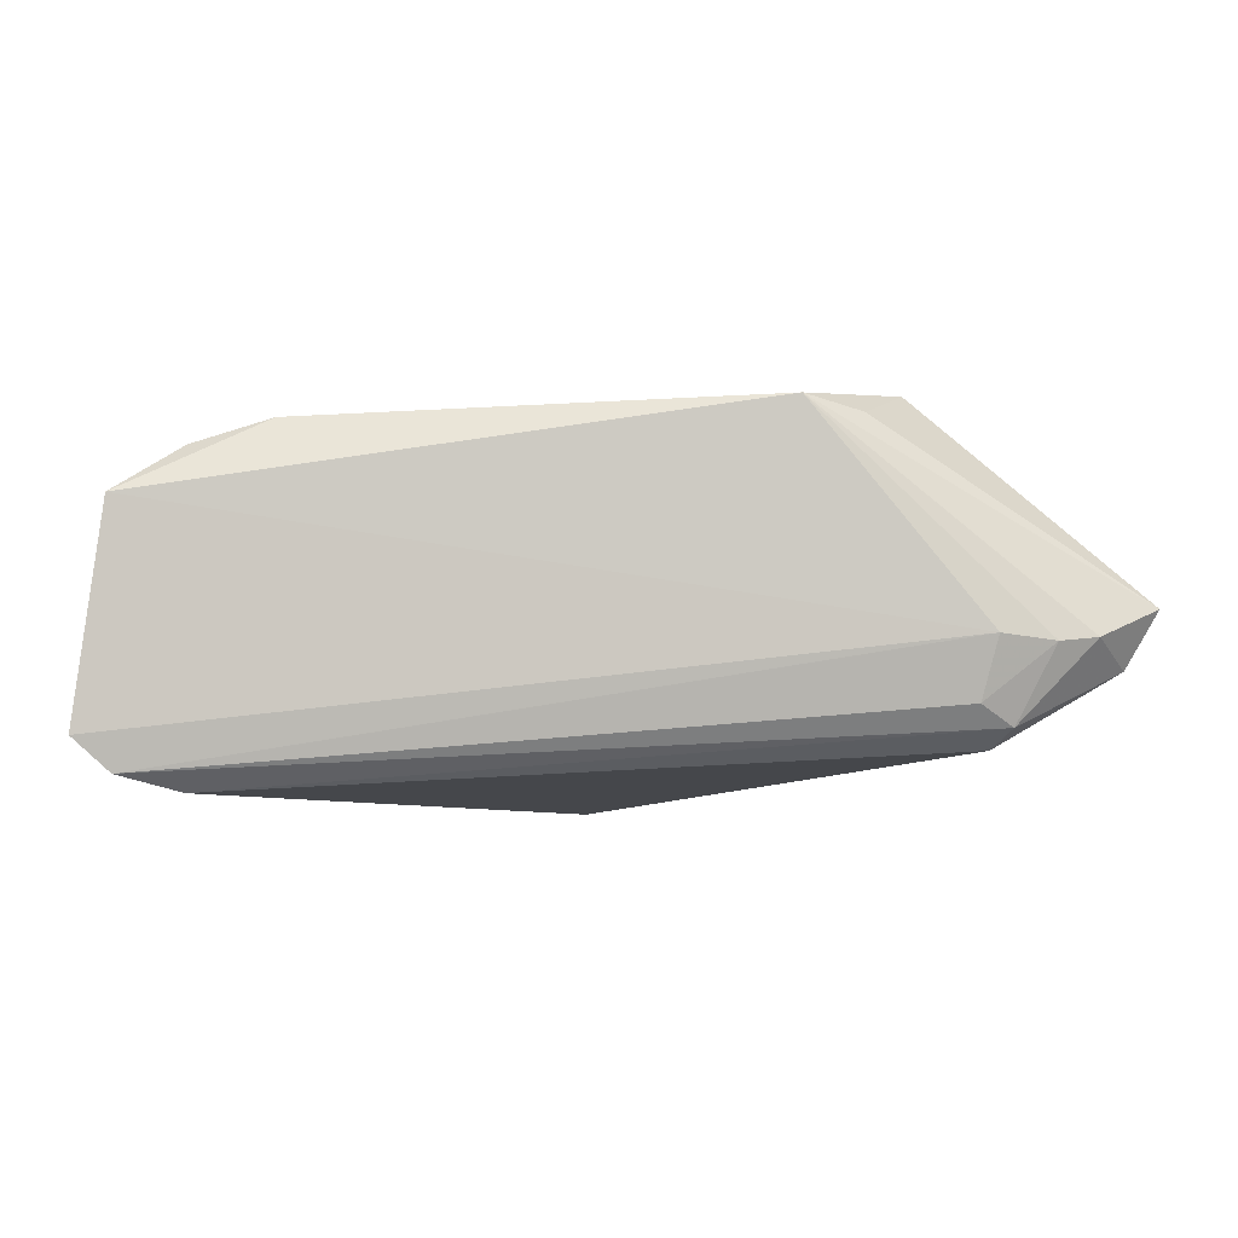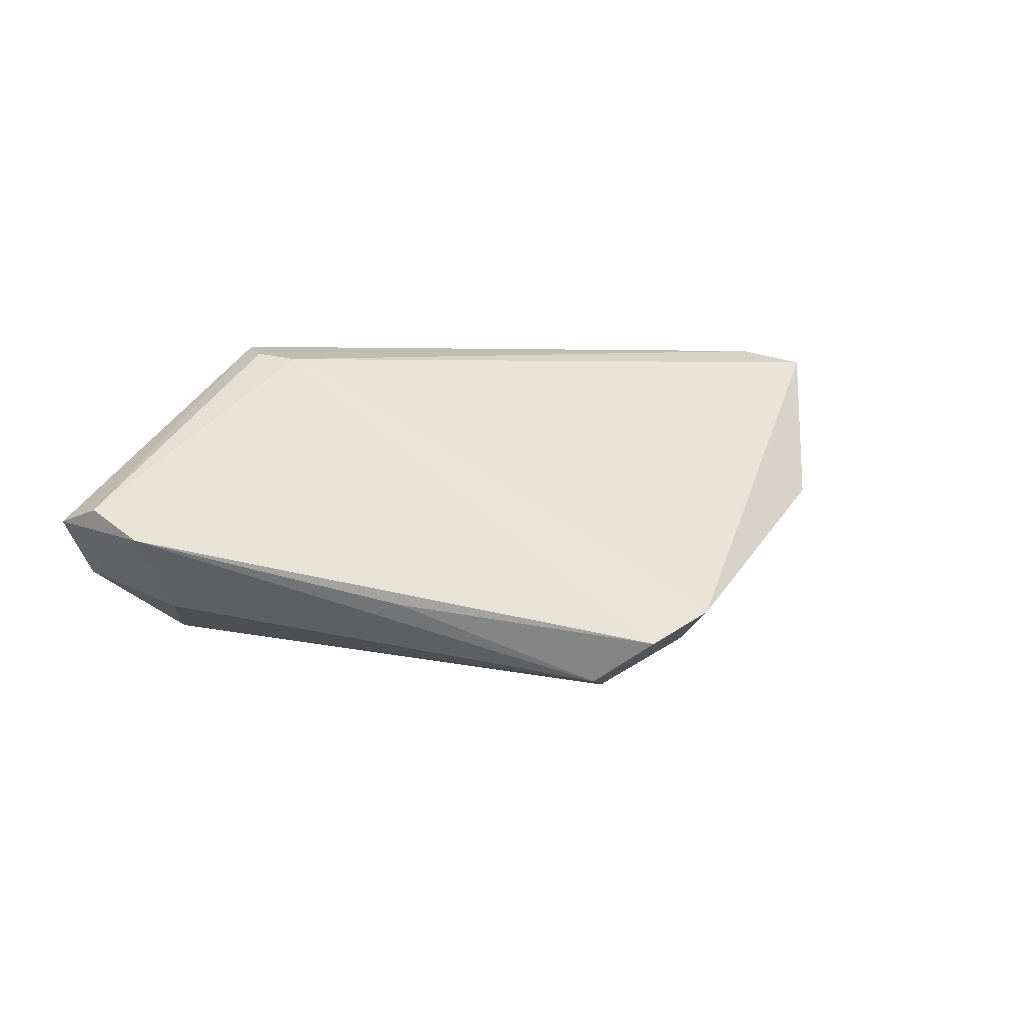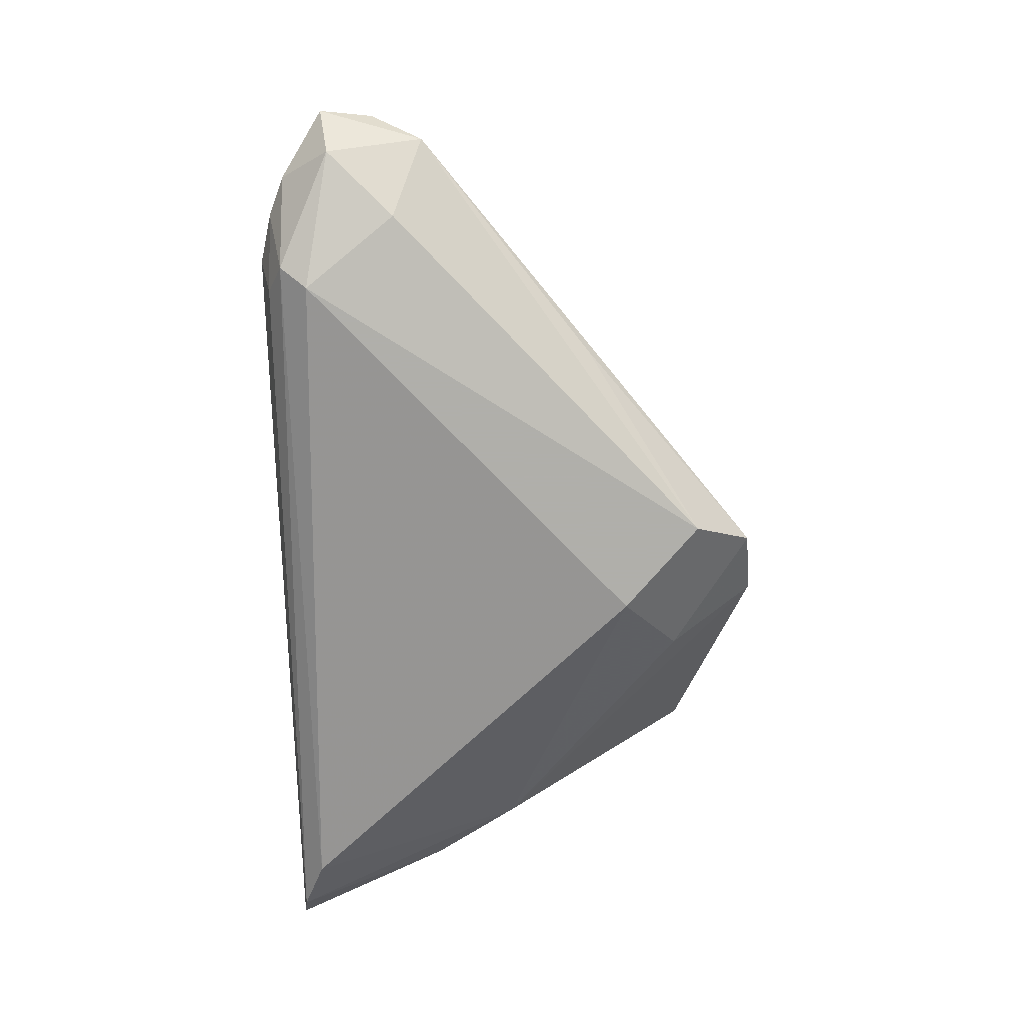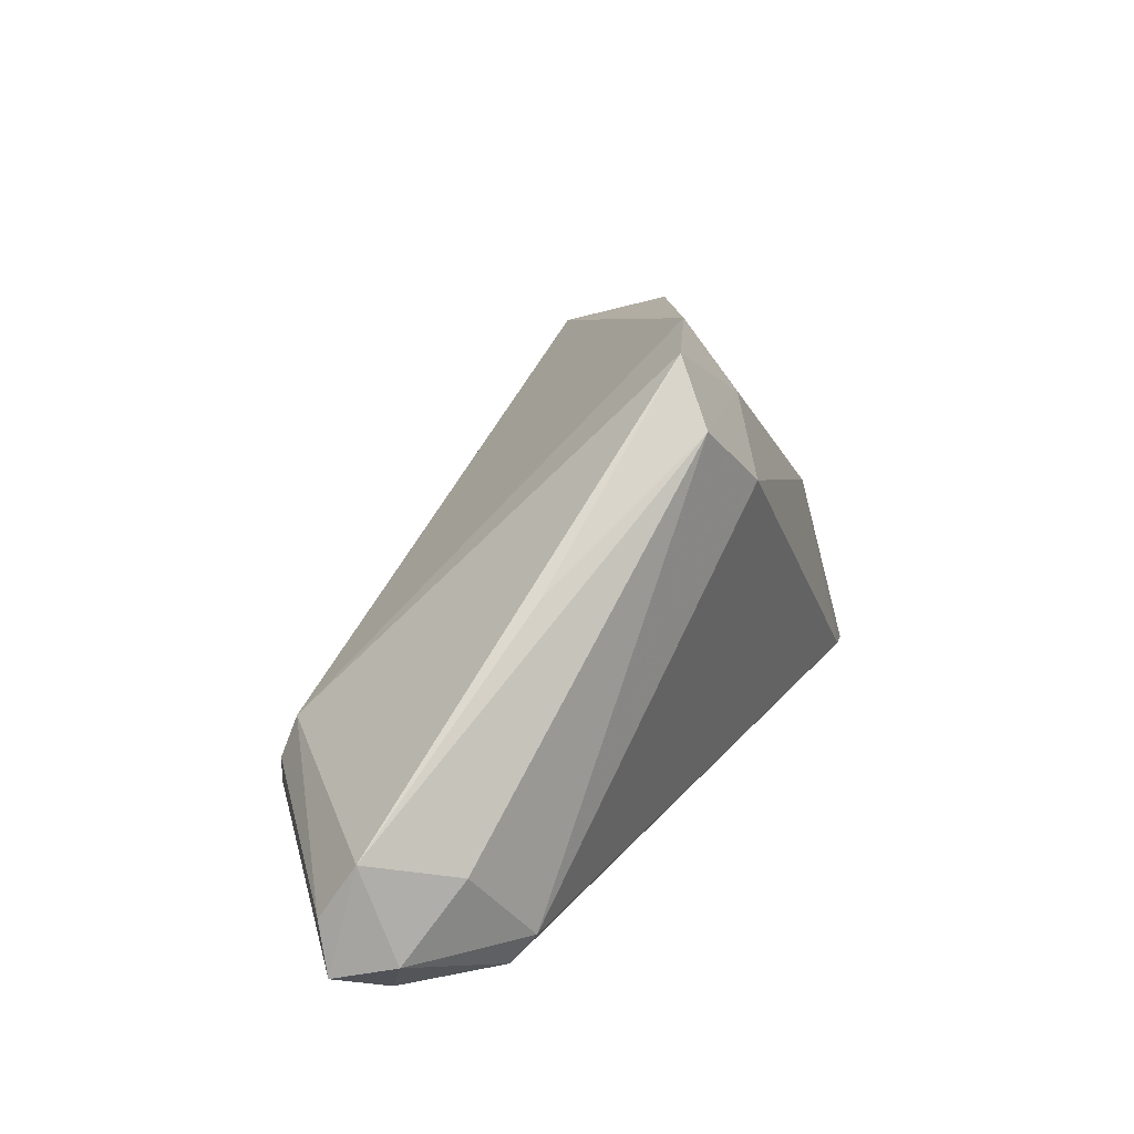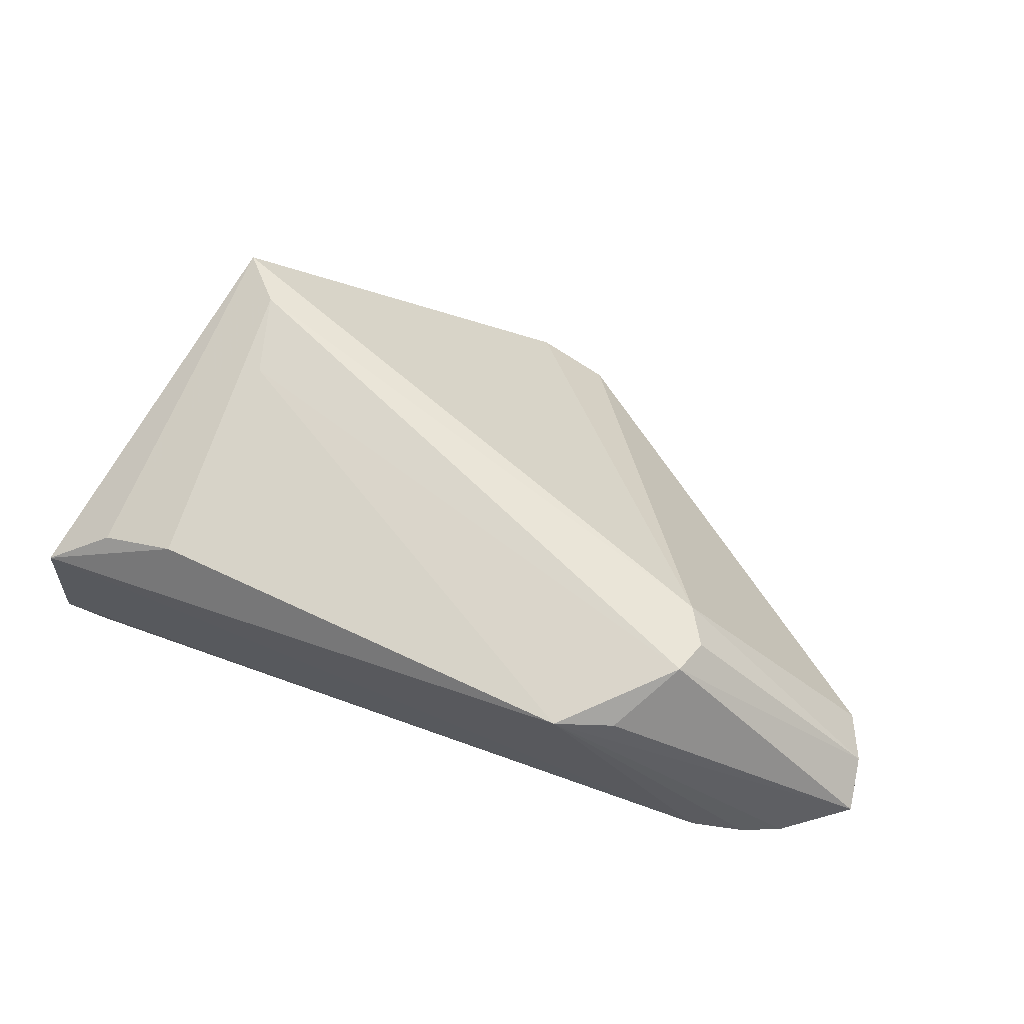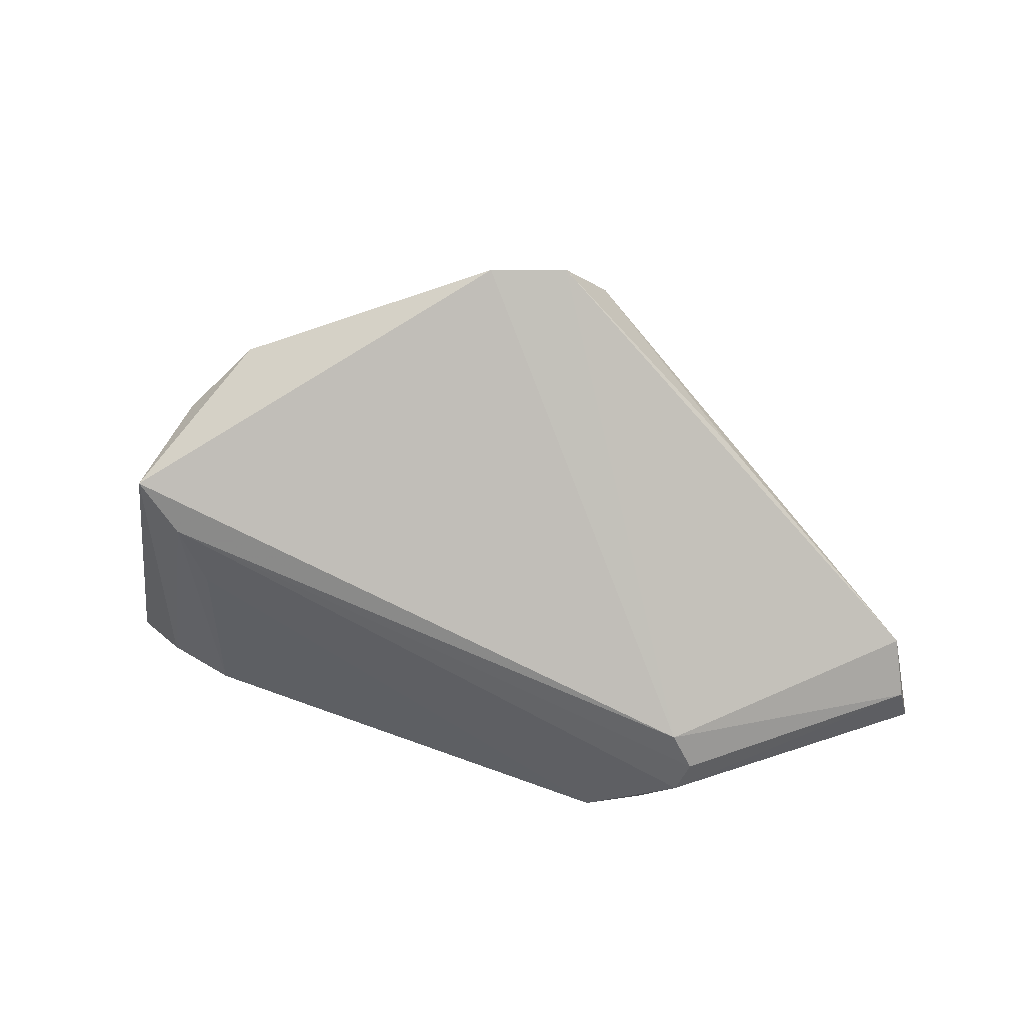
<metadata>
{"format":"obj","ext":"obj","renderer":"f3d","projection":"perspective","resolution":1024,"background":"white","views":[{"elev":-3.4,"azim":-2.3,"up":"+Z"},{"elev":3.2,"azim":140.3,"up":"+Z"},{"elev":-65.8,"azim":91.3,"up":"+Z"},{"elev":26.4,"azim":116.5,"up":"+Y"},{"elev":69.2,"azim":20.9,"up":"+Z"},{"elev":49.6,"azim":17.4,"up":"+Y"}]}
</metadata>
<code>
v 0.04286 -0.02916 -0.003798
v -0.03552 -0.02641 0.01866
v 0.03022 -0.01535 0.02115
v -0.05162 -0.03074 0.01056
v 0.006129 0.02327 -0.01991
v 0.03661 -0.03074 -0.003069
v 0.03677 -0.02399 -0.01478
v 0.0514 -0.02135 -0.006614
v 0.05161 -0.01001 -0.002104
v -0.04144 0.01386 0.02054
v 0.0538 -0.01628 0.001461
v 0.01703 -0.03074 0.02081
v -0.01174 0.02079 -0.01597
v 0.05494 -0.02247 -0.0001986
v -0.05086 -0.02955 -0.01705
v -0.003322 0.01428 -0.02219
v 0.02371 -0.02801 0.01928
v 0.002339 0.0301 -0.01487
v -0.03634 0.008354 0.02219
v -0.0331 0.02257 0.002837
v -0.03756 -0.0008115 -0.01511
v -0.006281 0.03074 -0.01143
v 0.02883 -0.01945 0.02219
v 0.02638 0.01008 -0.01003
v 0.02766 -0.01098 0.02041
v -0.04424 -0.027 0.01578
v 0.03868 -0.02724 -0.0125
v -0.05494 -0.03028 -0.01327
v 0.03493 -0.02912 -0.01007
v 0.04748 -0.02735 -0.003321
v 0.04438 -0.01338 -0.01085
v -0.03922 0.01624 0.008635
v -0.04408 -0.02683 -0.01899
v 0.04061 -0.02564 0.007681
v -0.03389 -0.001066 0.0215
v -0.0453 -0.01082 -0.01323
f 4 6 12
f 28 6 4
f 4 12 2
f 9 31 5
f 10 25 22
f 19 25 10
f 10 28 4
f 32 28 10
f 6 28 15
f 22 25 18
f 25 9 18
f 22 18 13
f 13 5 16
f 13 18 5
f 22 13 21
f 21 13 16
f 33 15 21
f 21 16 33
f 33 16 7
f 16 5 7
f 5 31 7
f 19 2 35
f 35 2 12
f 35 23 19
f 12 23 35
f 14 9 11
f 11 9 25
f 11 23 14
f 26 2 19
f 19 10 26
f 4 2 26
f 26 10 4
f 14 23 17
f 17 23 12
f 17 34 14
f 12 34 17
f 24 9 5
f 5 18 24
f 24 18 9
f 22 21 20
f 20 10 22
f 32 10 20
f 36 15 28
f 36 21 15
f 36 20 21
f 36 28 32
f 32 20 36
f 27 15 33
f 33 7 27
f 3 11 25
f 23 11 3
f 3 25 19
f 19 23 3
f 6 15 29
f 15 27 29
f 14 34 30
f 30 34 12
f 8 27 7
f 8 7 31
f 14 30 8
f 8 30 27
f 8 9 14
f 31 9 8
f 1 12 6
f 1 30 12
f 6 29 1
f 1 29 27
f 27 30 1

</code>
